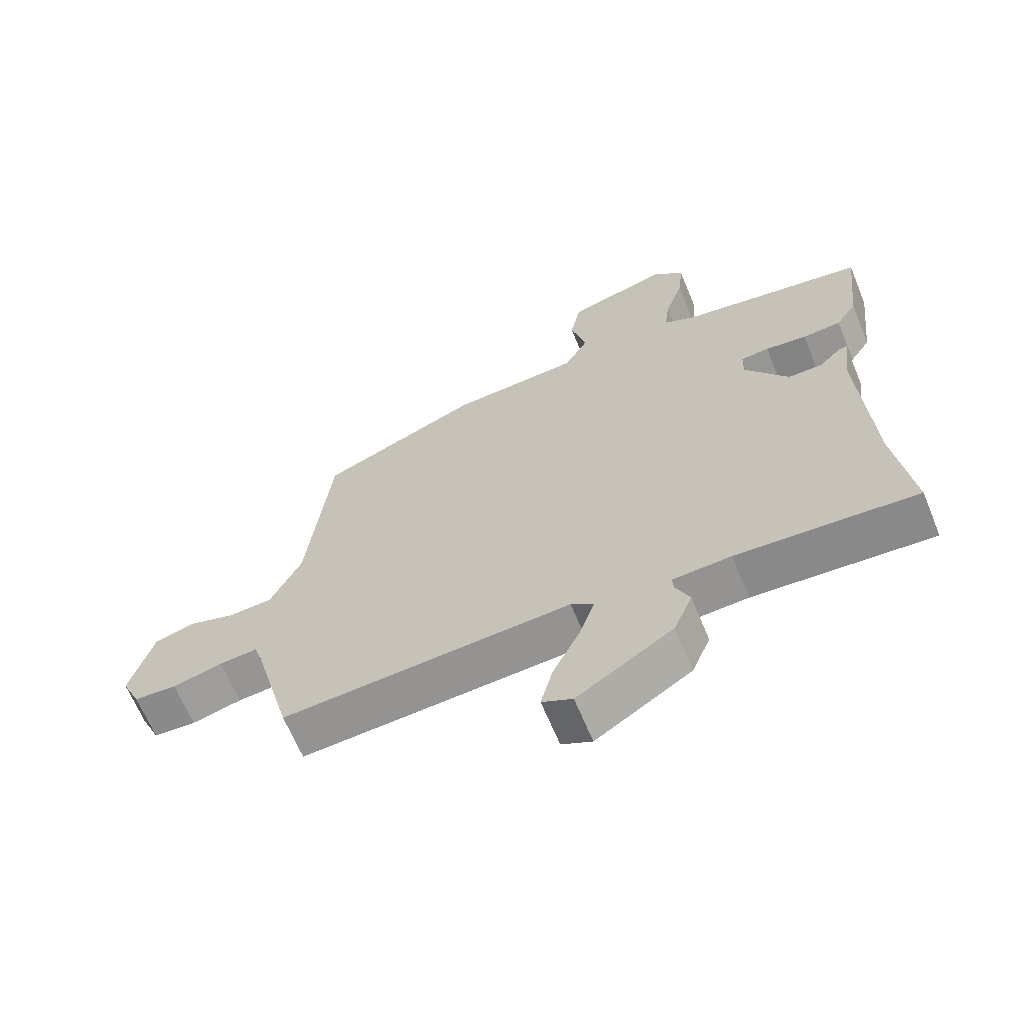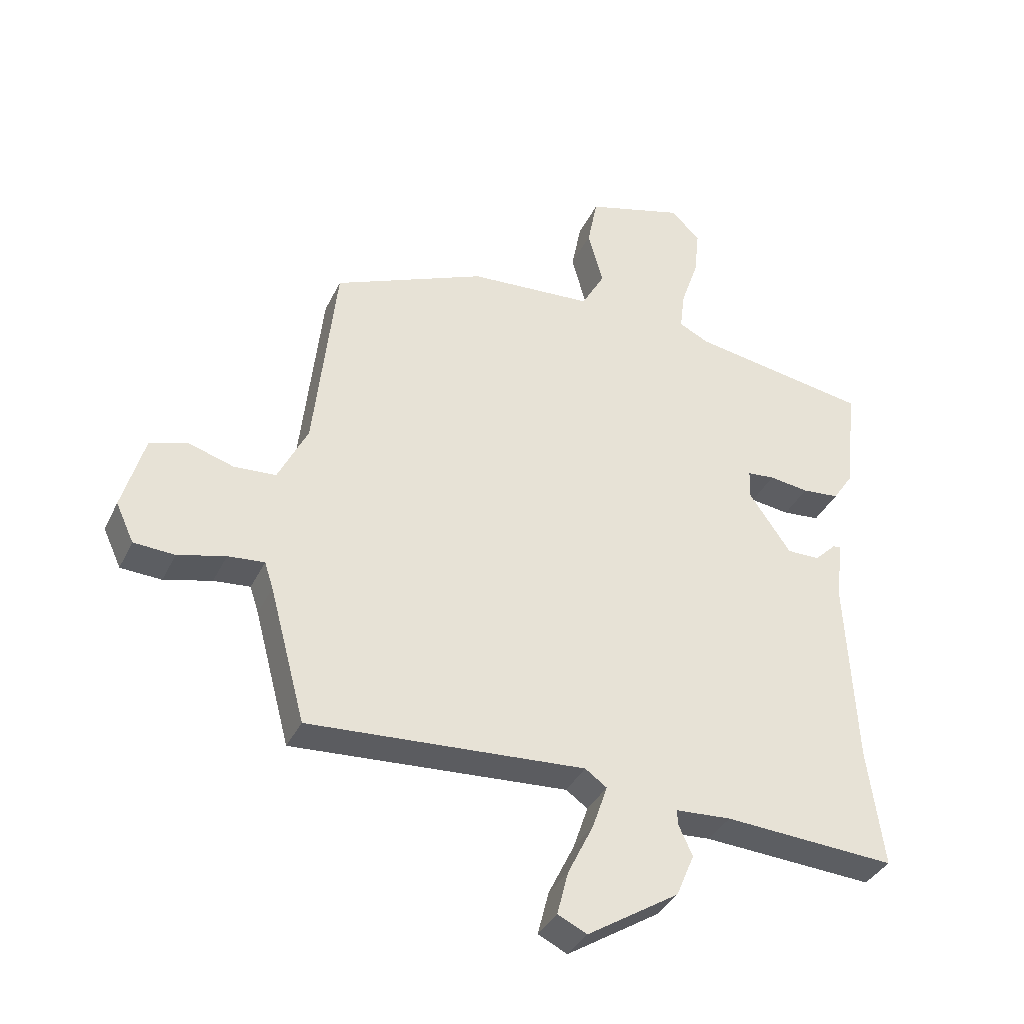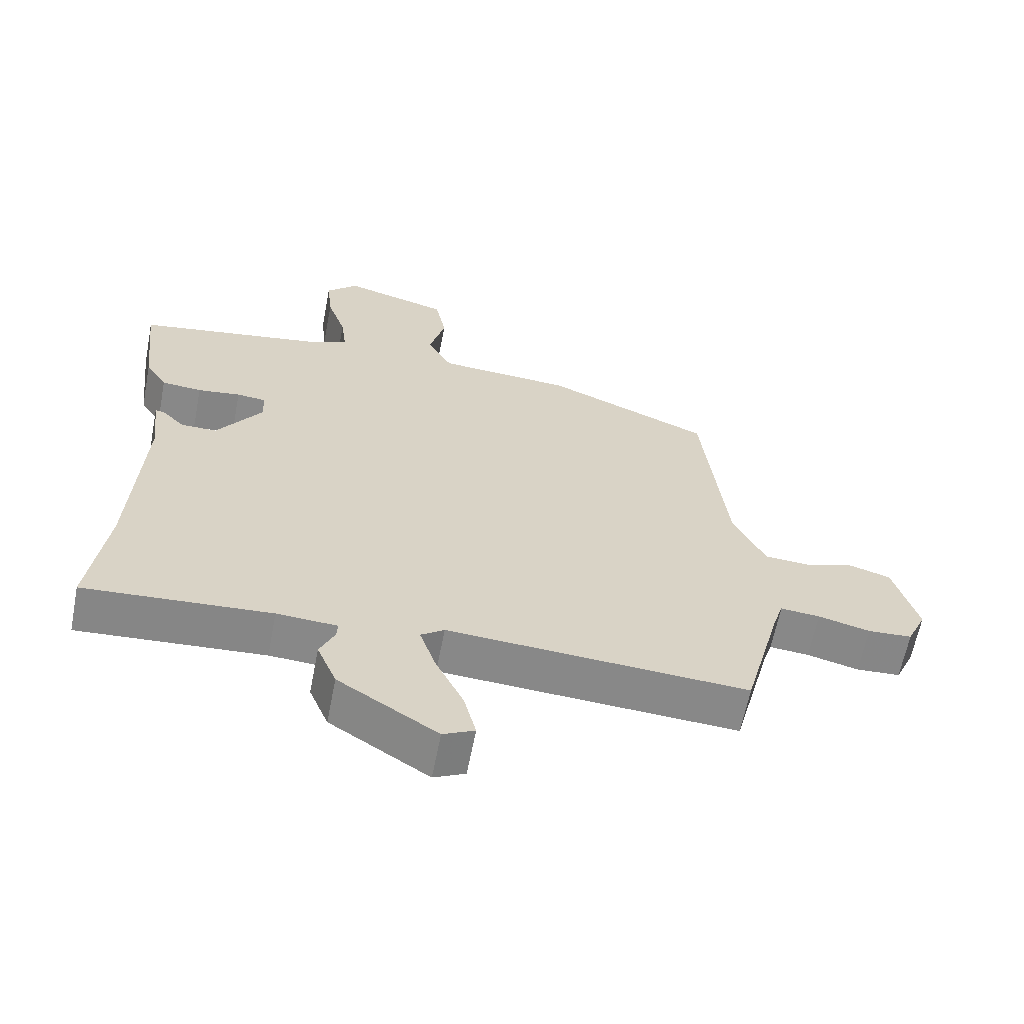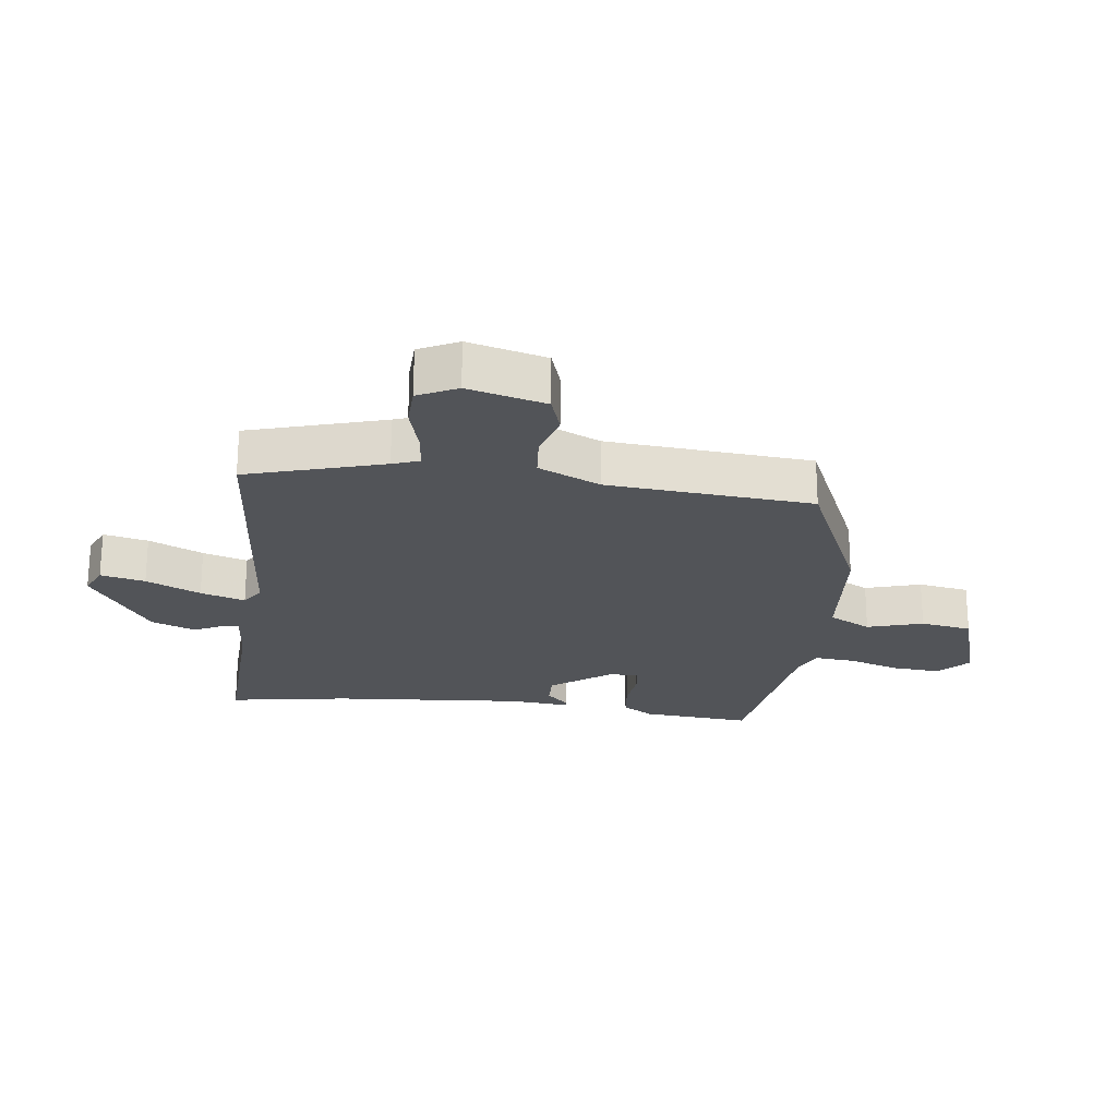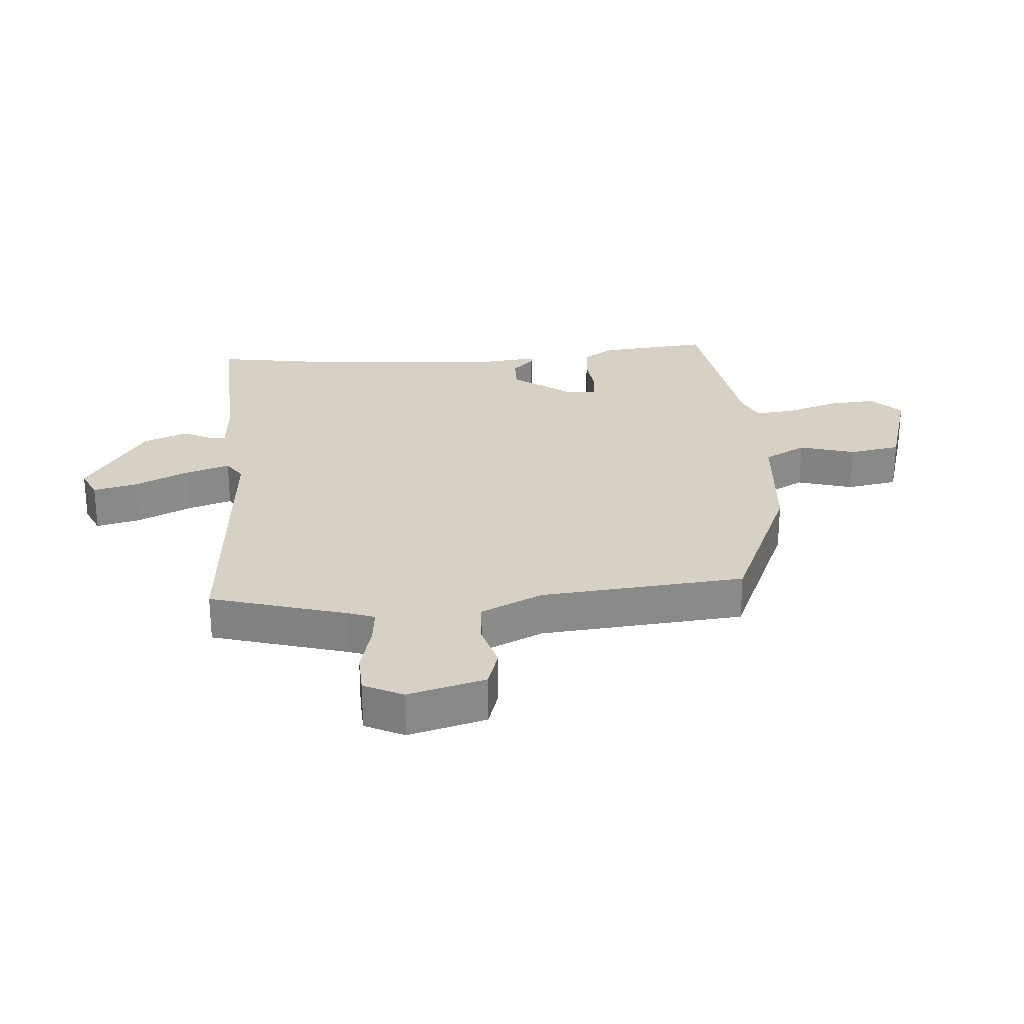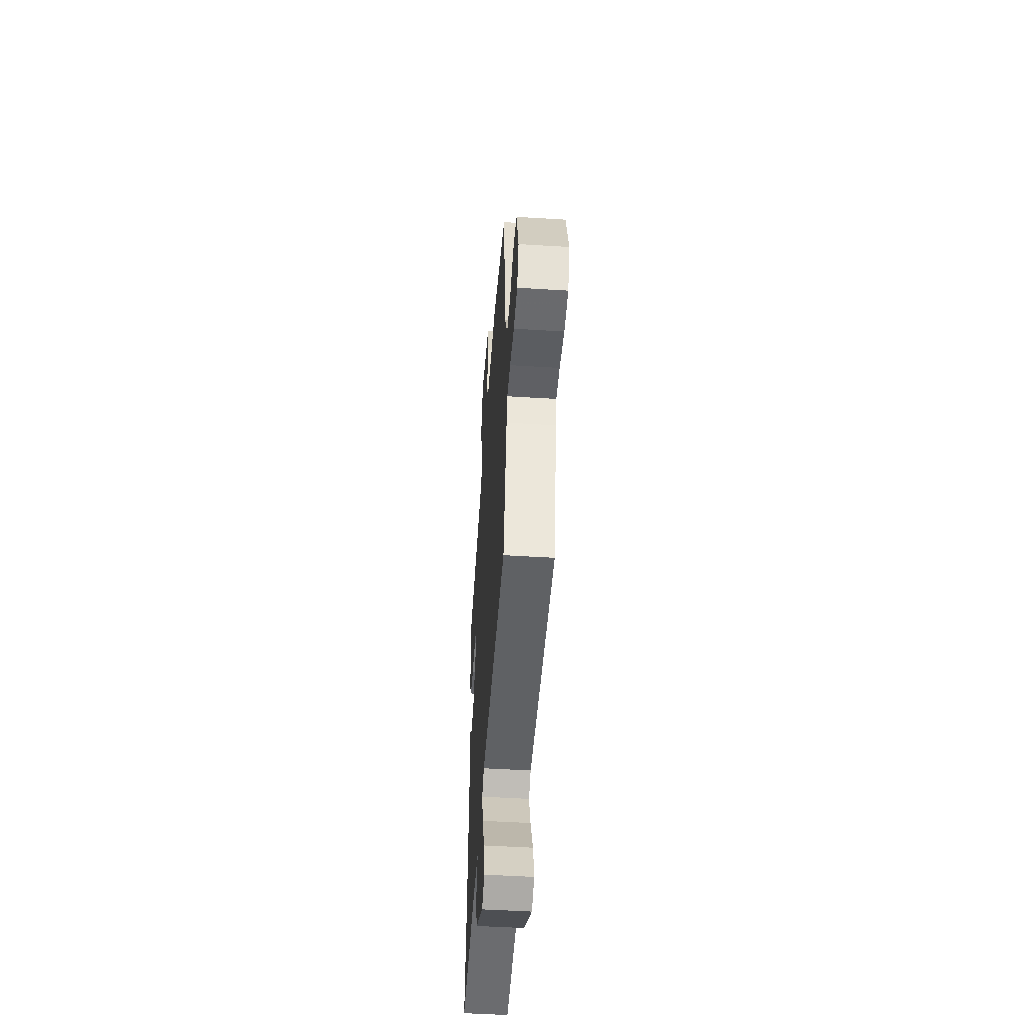
<metadata>
{"format":"obj","ext":"obj","renderer":"f3d","projection":"perspective","resolution":1024,"background":"white","views":[{"elev":-65.3,"azim":22.4,"up":"+Z"},{"elev":-36.2,"azim":-23.1,"up":"+Z"},{"elev":-62.6,"azim":169.0,"up":"+Z"},{"elev":-23.0,"azim":-95.6,"up":"+Y"},{"elev":27.0,"azim":-93.2,"up":"+Y"},{"elev":-49.7,"azim":-93.9,"up":"+Z"}]}
</metadata>
<code>
v -0.462 0.07 -0.493
v -0.52 0.07 -0.275
v -0.534 0.07 -0.232
v -0.593 0.07 -0.237
v -0.67 0.07 -0.256
v -0.736 0.07 -0.252
v -0.765 0.07 -0.189
v -0.729 0.07 -0.066
v -0.668 0.07 -0.048
v -0.595 0.07 -0.071
v -0.527 0.07 -0.067
v -0.479 0.07 0.03
v -0.443 0.07 0.355
v -0.198 0.07 0.456
v 0.001 0.07 0.468
v 0.038 0.07 0.534
v 0.014 0.07 0.623
v 0.03 0.07 0.704
v 0.187 0.07 0.747
v 0.234 0.07 0.701
v 0.226 0.07 0.625
v 0.198 0.07 0.544
v 0.19 0.07 0.48
v 0.238 0.07 0.456
v 0.526 0.07 0.406
v 0.506 0.07 0.232
v 0.474 0.07 0.184
v 0.414 0.07 0.179
v 0.35 0.07 0.188
v 0.306 0.07 0.184
v 0.305 0.07 0.137
v 0.372 0.07 0.04
v 0.425 0.07 0.04
v 0.46 0.07 0.074
v 0.473 0.07 0.076
v 0.461 0.07 -0.02
v 0.477 0.07 -0.327
v 0.503 0.07 -0.519
v 0.226 0.07 -0.5
v 0.136 0.07 -0.505
v 0.138 0.07 -0.53
v 0.16 0.07 -0.578
v 0.131 0.07 -0.647
v -0.017 0.07 -0.74
v -0.064 0.07 -0.717
v -0.046 0.07 -0.647
v -0.004 0.07 -0.562
v 0.02 0.07 -0.492
v -0.015 0.07 -0.467
v -0.462 0 -0.493
v -0.52 0 -0.275
v -0.534 0 -0.232
v -0.593 0 -0.237
v -0.67 0 -0.256
v -0.736 0 -0.252
v -0.765 0 -0.189
v -0.729 0 -0.066
v -0.668 0 -0.048
v -0.595 0 -0.071
v -0.527 0 -0.067
v -0.479 0 0.03
v -0.443 0 0.355
v -0.198 0 0.456
v 0.001 0 0.468
v 0.038 0 0.534
v 0.014 0 0.623
v 0.03 0 0.704
v 0.187 0 0.747
v 0.234 0 0.701
v 0.226 0 0.625
v 0.198 0 0.544
v 0.19 0 0.48
v 0.238 0 0.456
v 0.526 0 0.406
v 0.506 0 0.232
v 0.474 0 0.184
v 0.414 0 0.179
v 0.35 0 0.188
v 0.306 0 0.184
v 0.305 0 0.137
v 0.372 0 0.04
v 0.425 0 0.04
v 0.46 0 0.074
v 0.473 0 0.076
v 0.461 0 -0.02
v 0.477 0 -0.327
v 0.503 0 -0.519
v 0.226 0 -0.5
v 0.136 0 -0.505
v 0.138 0 -0.53
v 0.16 0 -0.578
v 0.131 0 -0.647
v -0.017 0 -0.74
v -0.064 0 -0.717
v -0.046 0 -0.647
v -0.004 0 -0.562
v 0.02 0 -0.492
v -0.015 0 -0.467
f 45 46 47
f 44 45 47
f 43 44 47
f 42 43 47
f 41 42 47
f 40 41 47 48
f 39 40 48 49
f 37 38 39 49
f 33 34 35 36
f 49 1 2
f 37 49 2
f 36 37 2
f 33 36 2
f 32 33 2
f 27 28 29
f 26 27 29
f 25 26 29
f 24 25 29
f 23 24 29 30
f 20 21 22
f 19 20 22
f 18 19 22
f 17 18 22
f 16 17 22
f 15 16 22 23
f 12 13 14 15
f 23 30 31
f 15 23 31
f 12 15 31
f 11 12 31
f 8 9 10
f 7 8 10
f 6 7 10
f 5 6 10
f 4 5 10
f 3 4 10 11
f 11 31 32
f 3 11 32
f 2 3 32
f 96 95 94
f 96 94 93
f 96 93 92
f 96 92 91
f 96 91 90
f 97 96 90 89
f 98 97 89 88
f 98 88 87 86
f 85 84 83 82
f 51 50 98
f 51 98 86
f 51 86 85
f 51 85 82
f 51 82 81
f 78 77 76
f 78 76 75
f 78 75 74
f 78 74 73
f 79 78 73 72
f 71 70 69
f 71 69 68
f 71 68 67
f 71 67 66
f 71 66 65
f 72 71 65 64
f 64 63 62 61
f 80 79 72
f 80 72 64
f 80 64 61
f 80 61 60
f 59 58 57
f 59 57 56
f 59 56 55
f 59 55 54
f 59 54 53
f 60 59 53 52
f 81 80 60
f 81 60 52
f 81 52 51
f 1 50 51 2
f 2 51 52 3
f 3 52 53 4
f 4 53 54 5
f 5 54 55 6
f 6 55 56 7
f 7 56 57 8
f 8 57 58 9
f 9 58 59 10
f 10 59 60 11
f 11 60 61 12
f 12 61 62 13
f 13 62 63 14
f 14 63 64 15
f 15 64 65 16
f 16 65 66 17
f 17 66 67 18
f 18 67 68 19
f 19 68 69 20
f 20 69 70 21
f 21 70 71 22
f 22 71 72 23
f 23 72 73 24
f 24 73 74 25
f 25 74 75 26
f 26 75 76 27
f 27 76 77 28
f 28 77 78 29
f 29 78 79 30
f 30 79 80 31
f 31 80 81 32
f 32 81 82 33
f 33 82 83 34
f 34 83 84 35
f 35 84 85 36
f 36 85 86 37
f 37 86 87 38
f 38 87 88 39
f 39 88 89 40
f 40 89 90 41
f 41 90 91 42
f 42 91 92 43
f 43 92 93 44
f 44 93 94 45
f 45 94 95 46
f 46 95 96 47
f 47 96 97 48
f 48 97 98 49
f 49 98 50 1

</code>
